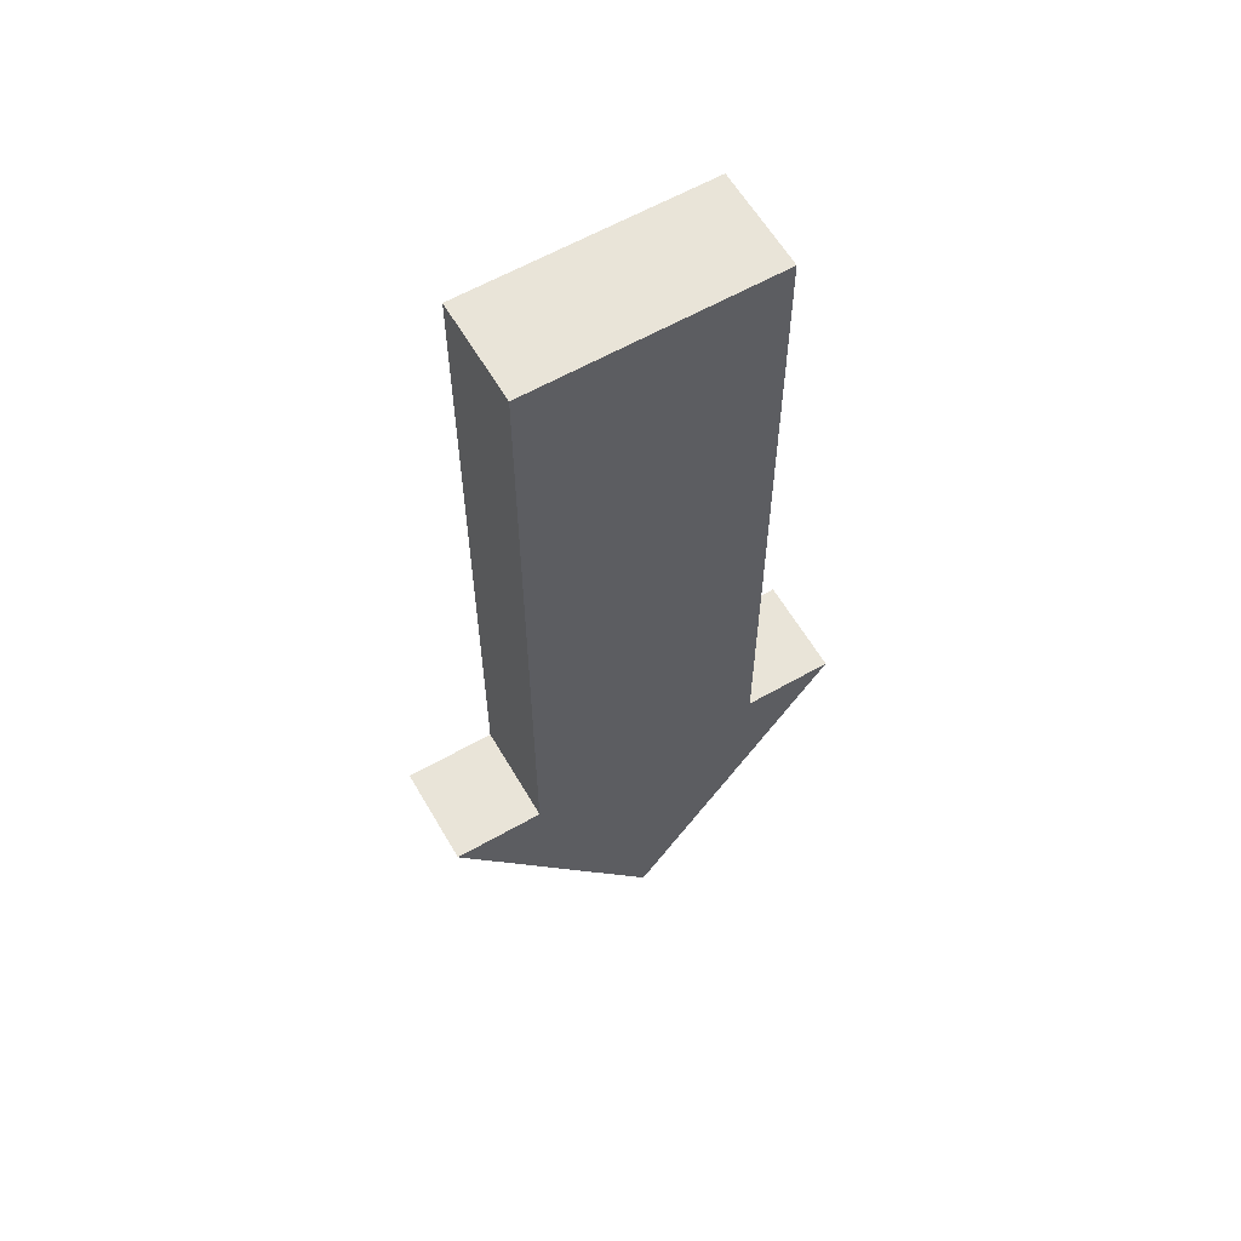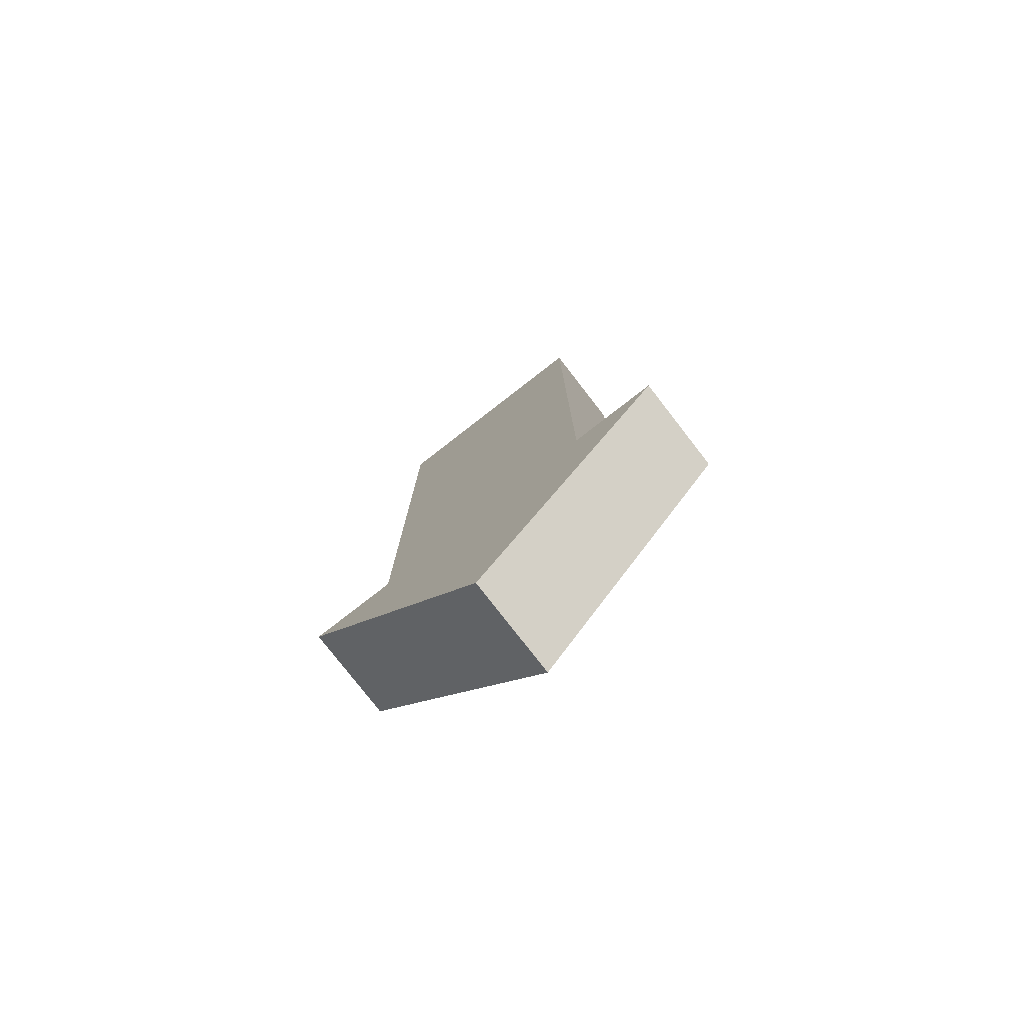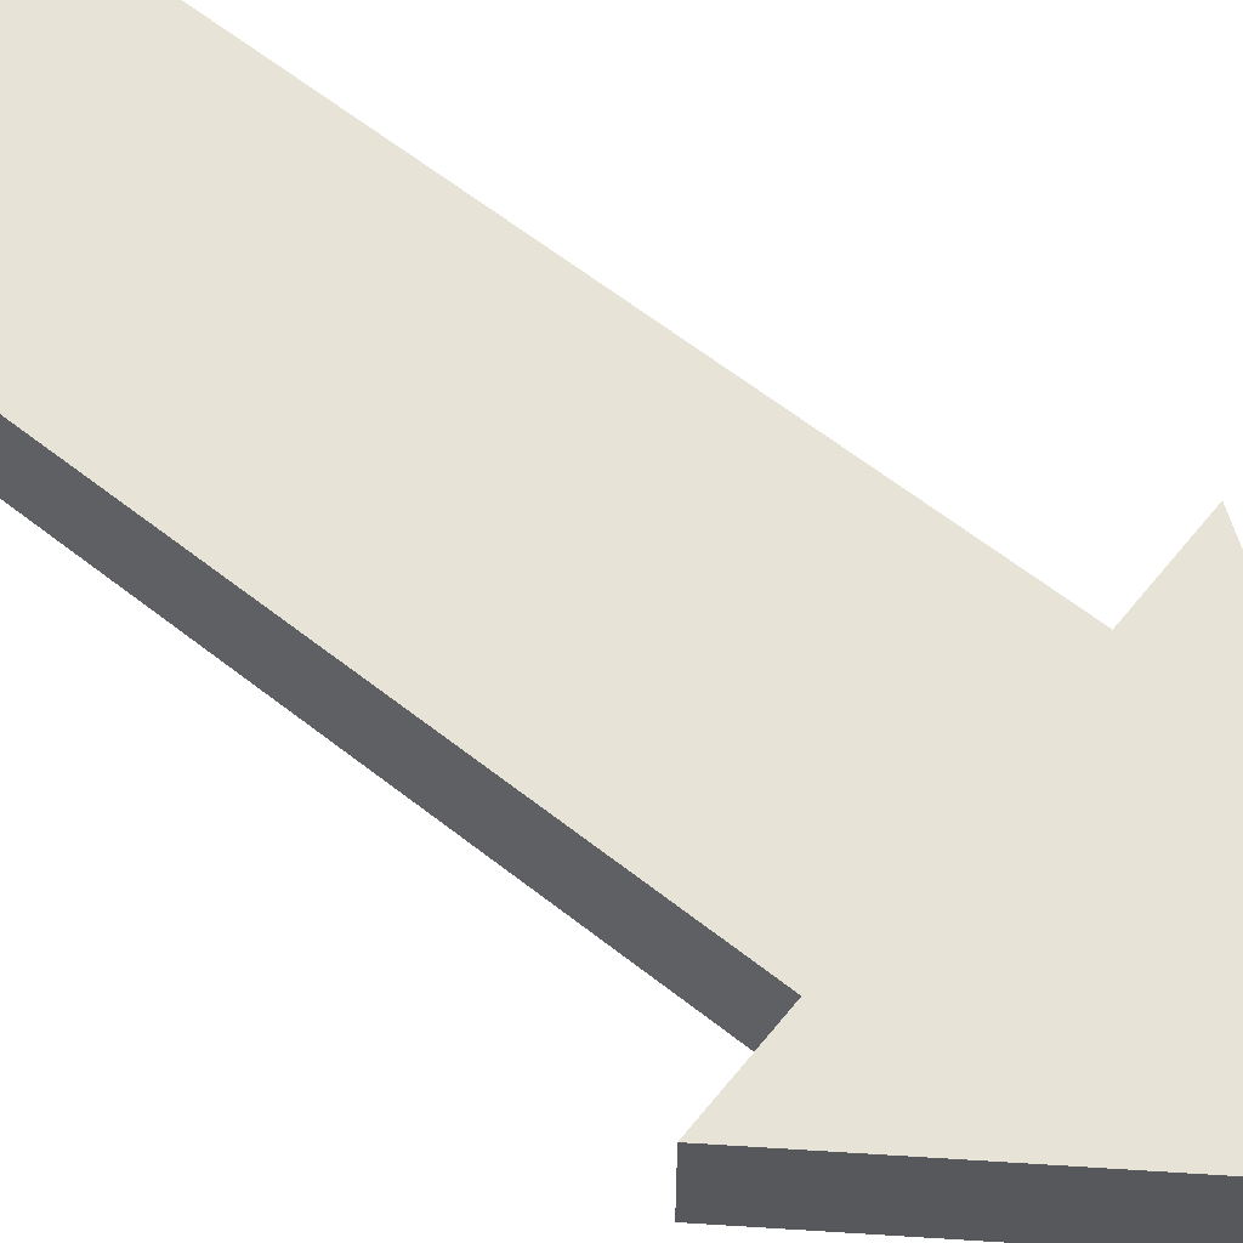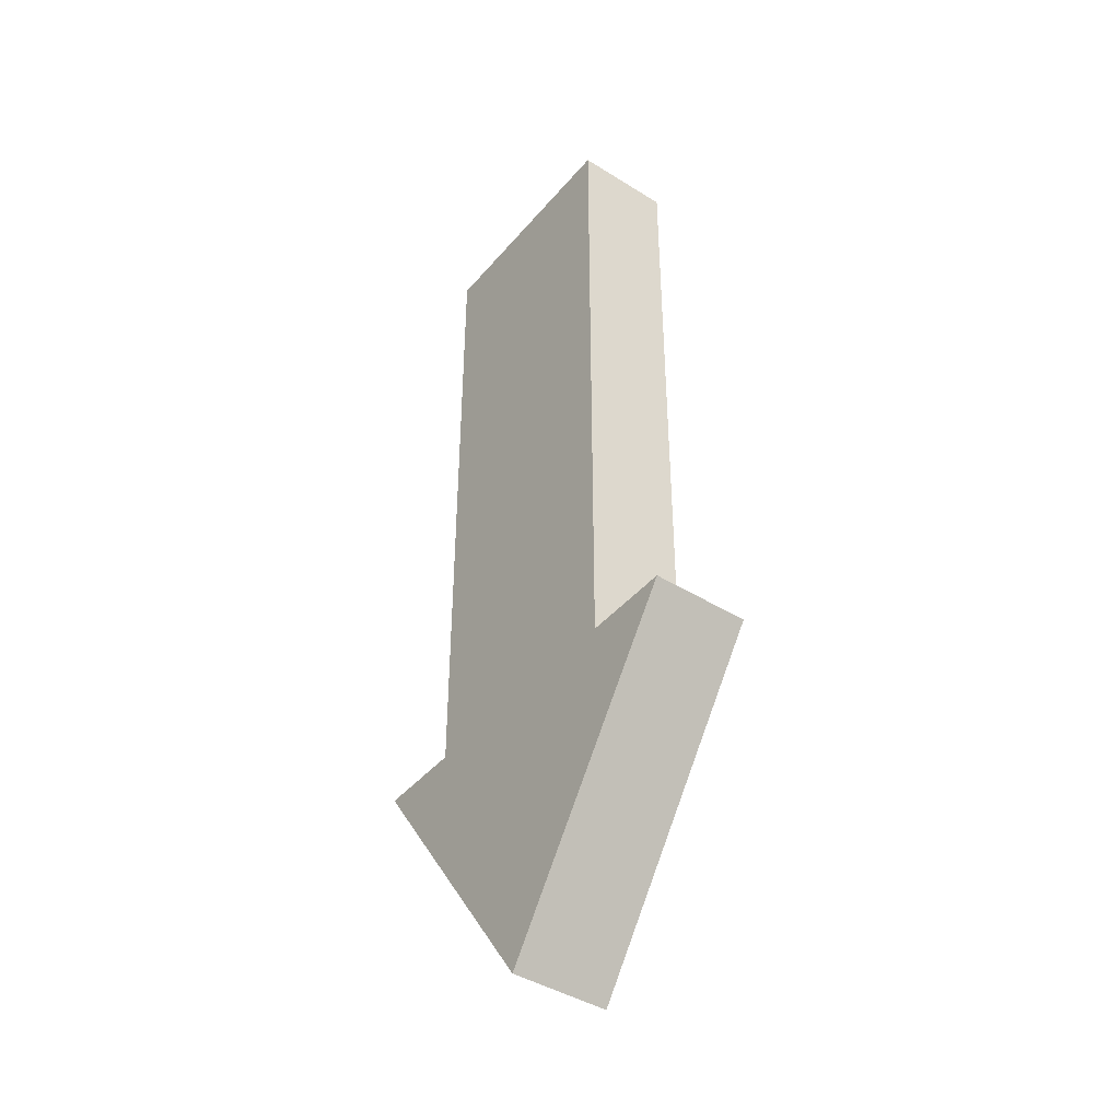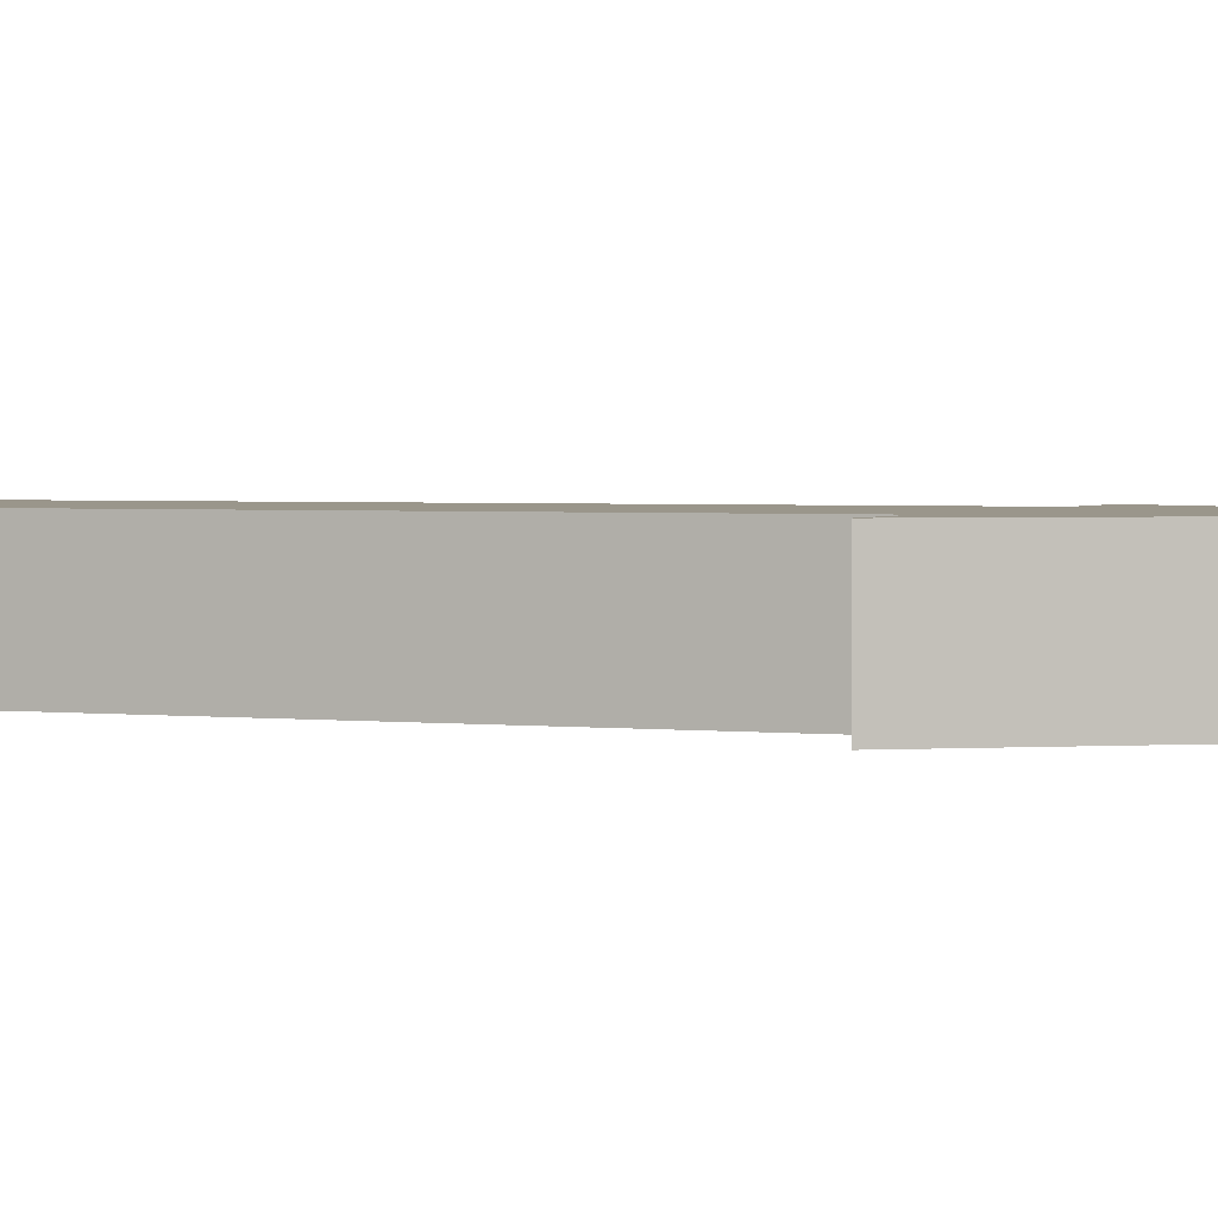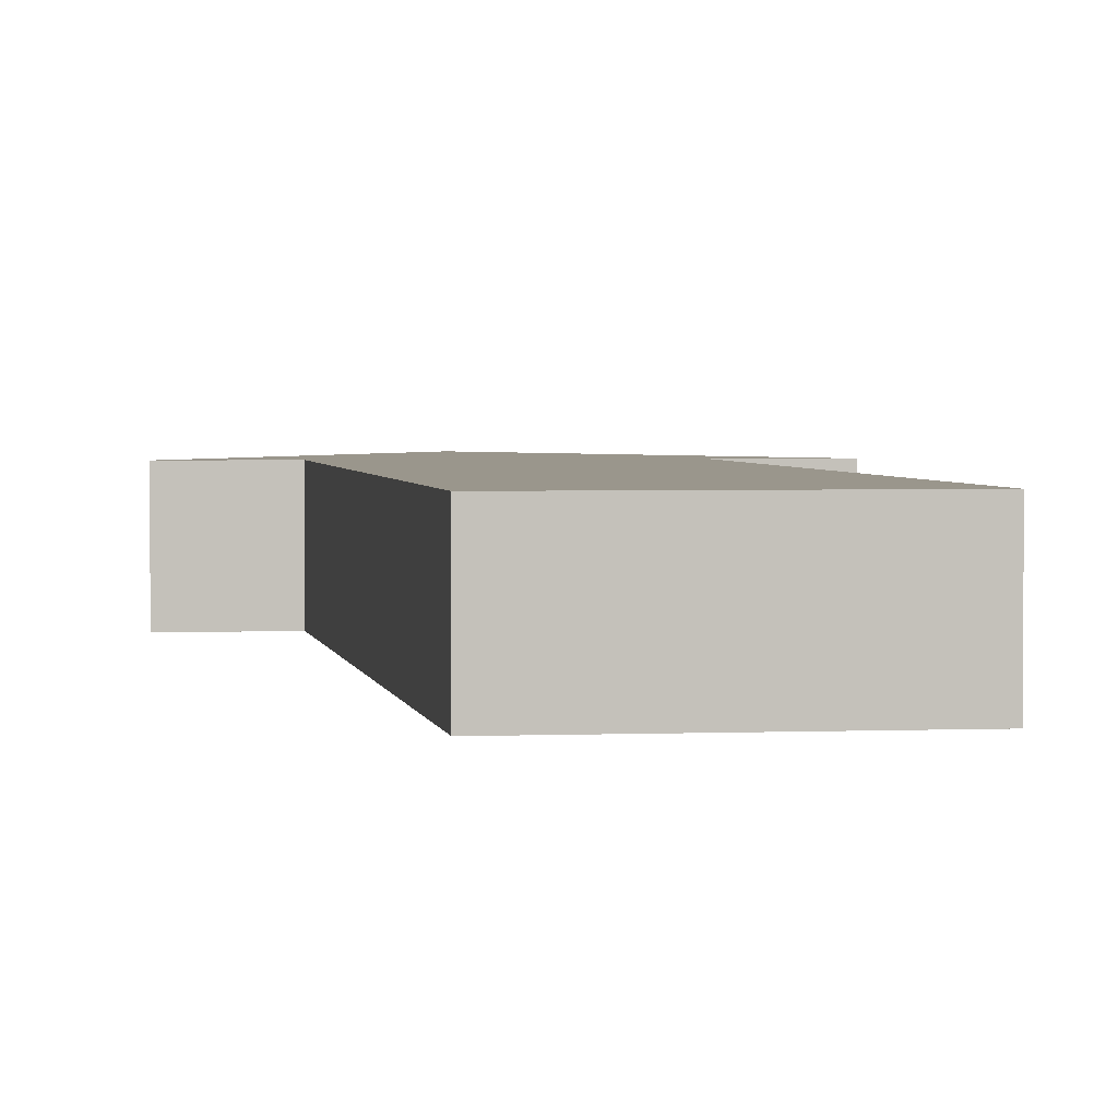
<metadata>
{"format":"obj","ext":"obj","renderer":"f3d","projection":"perspective","resolution":1024,"background":"white","views":[{"elev":60.7,"azim":-30.2,"up":"+Z"},{"elev":-78.6,"azim":37.8,"up":"+Z"},{"elev":61.6,"azim":128.7,"up":"+Y"},{"elev":-42.5,"azim":-126.7,"up":"+Z"},{"elev":2.3,"azim":112.5,"up":"+Y"},{"elev":2.5,"azim":-8.6,"up":"+Y"}]}
</metadata>
<code>
o Plane.001
v -0.12 0 1
v 0.12 0 1
v 0 0 0
v -0.12 0 0.3
v 0.12 0 0.3
v 0.21 0 0.3
v -0.21 0 0.3
v -0.12 0.1 0.3
v -0.12 0.1 1
v 0.12 0.1 1
v 0.12 0.1 0.3
v 0 0.1 0
v -0.21 0.1 0.3
v 0.21 0.1 0.3
f 4 3 5
f 11 12 8
f 5 10 2
f 1 8 4
f 4 13 7
f 3 14 6
f 2 9 1
f 6 11 5
f 7 12 3
f 2 1 4
f 4 7 3
f 3 6 5
f 5 2 4
f 8 9 10
f 11 14 12
f 8 10 11
f 12 13 8
f 5 11 10
f 1 9 8
f 4 8 13
f 3 12 14
f 2 10 9
f 6 14 11
f 7 13 12

</code>
